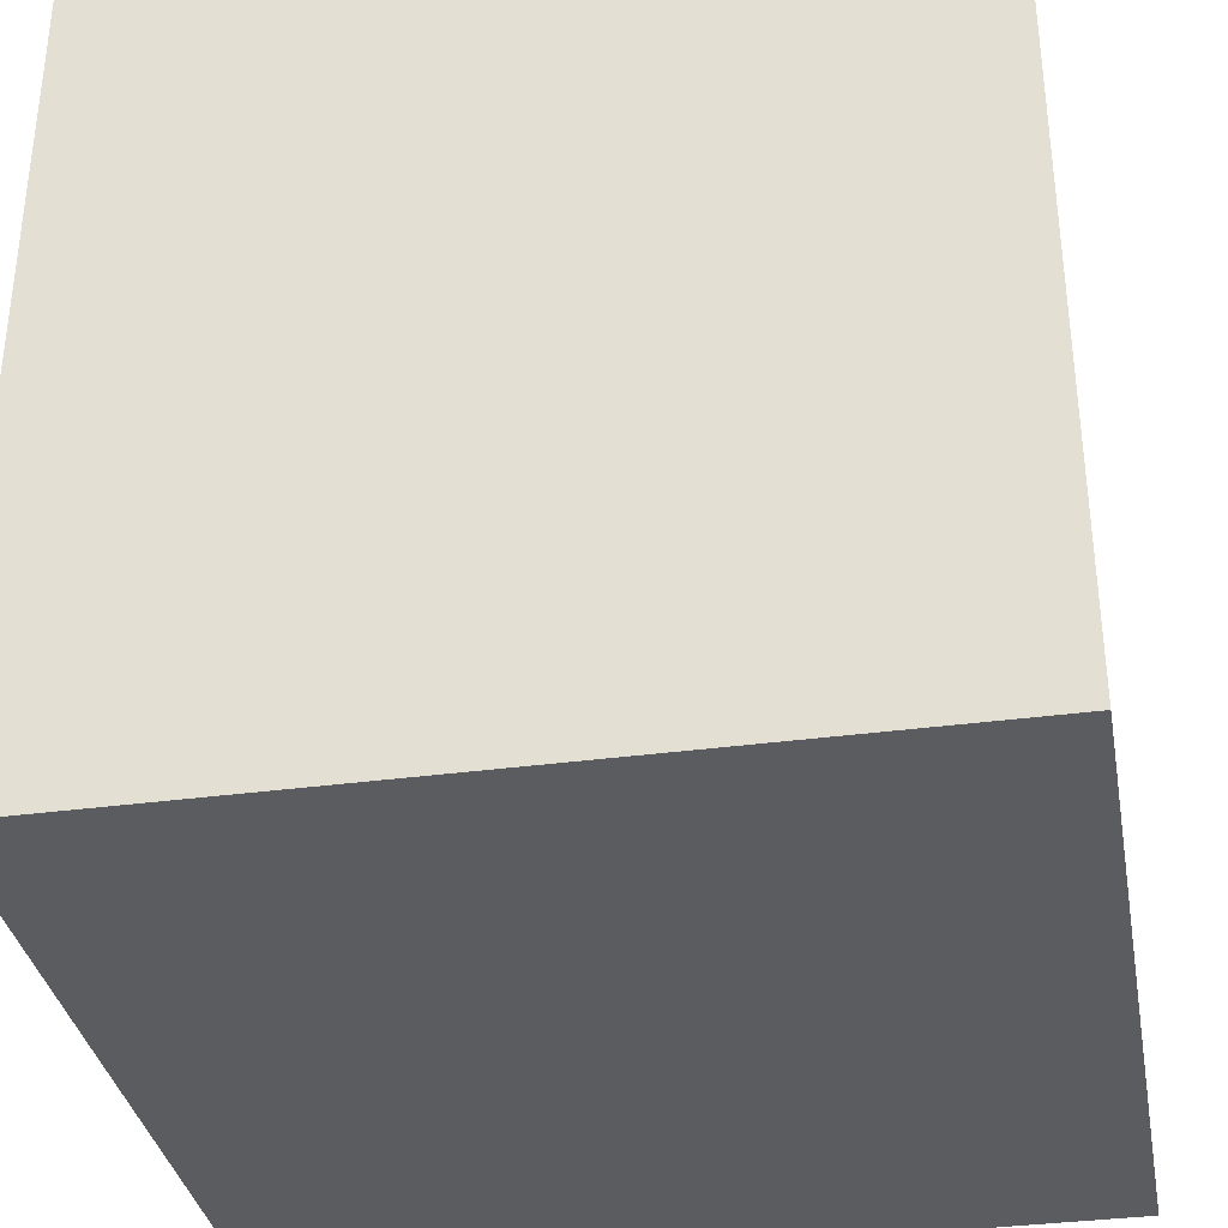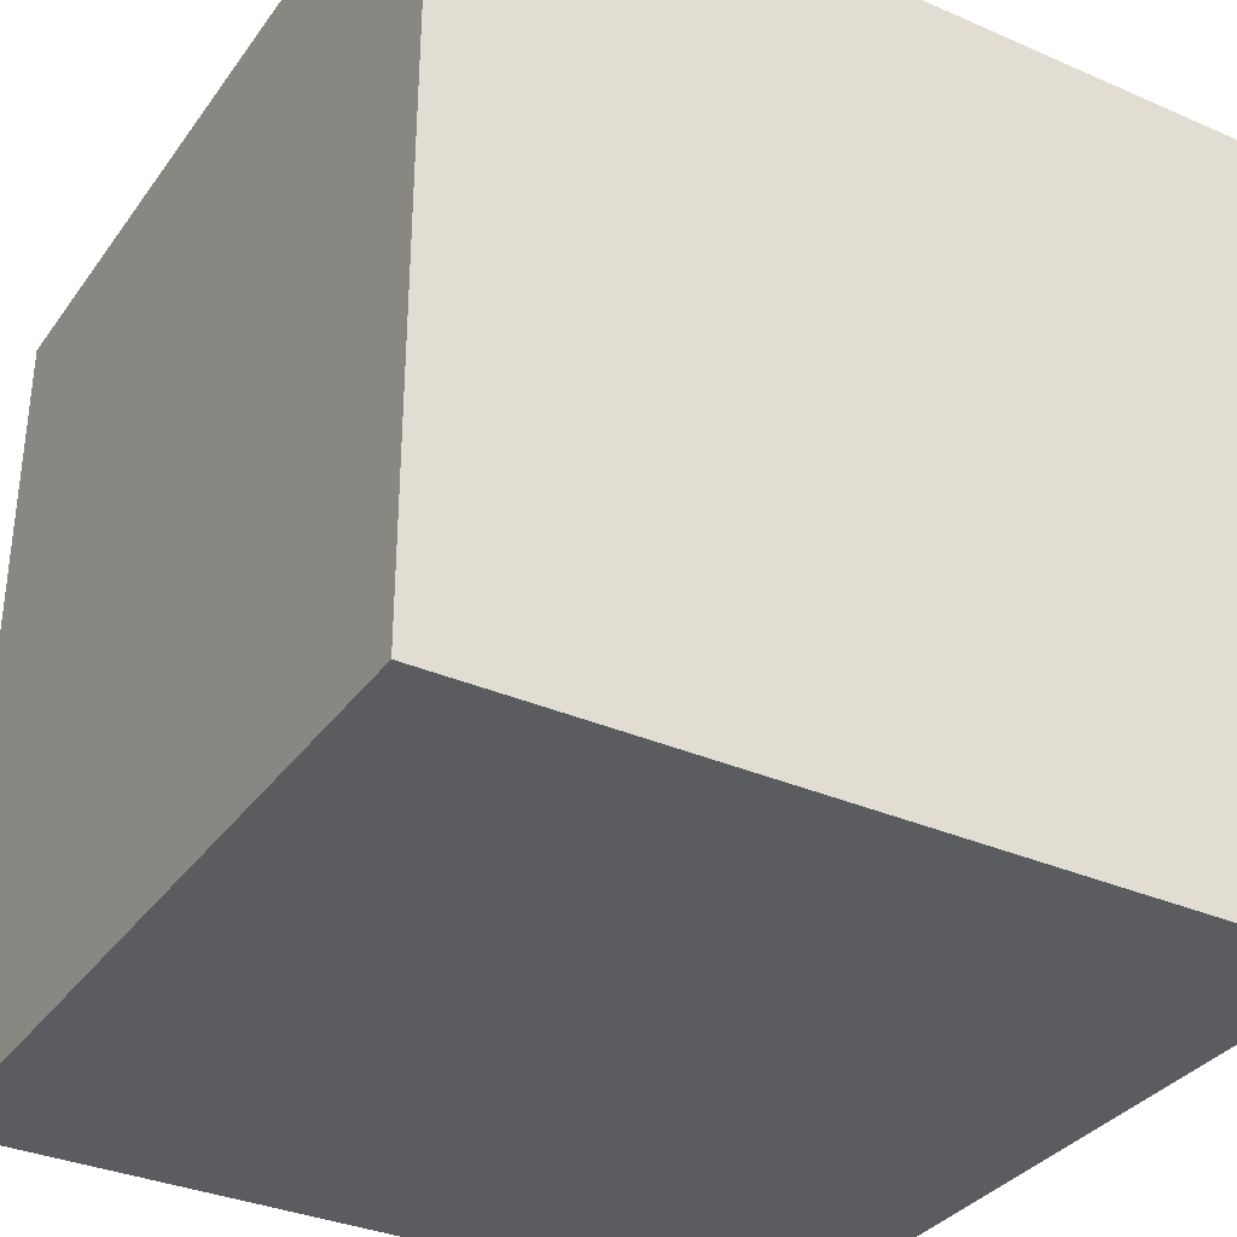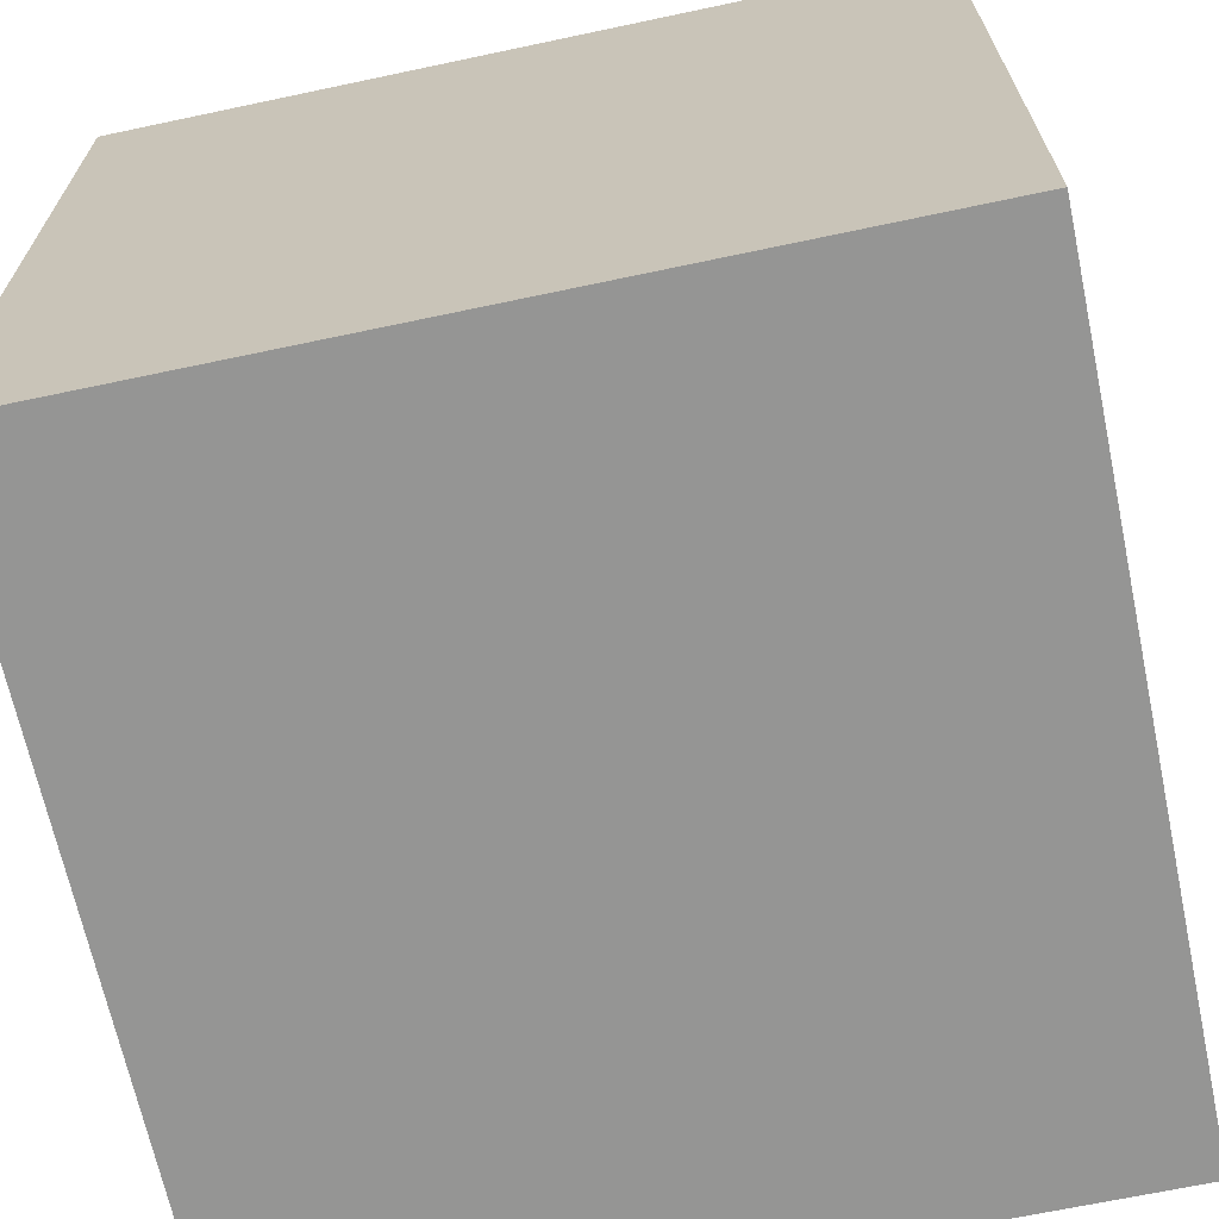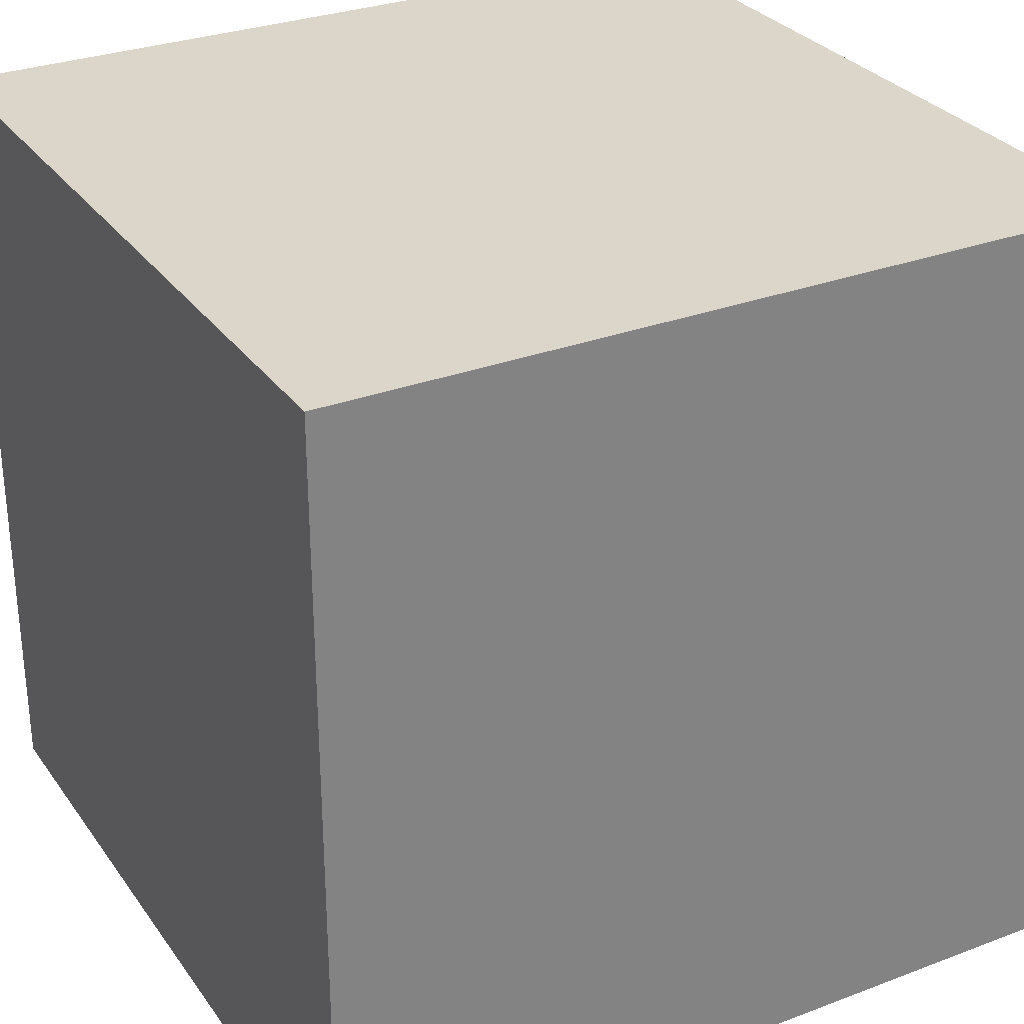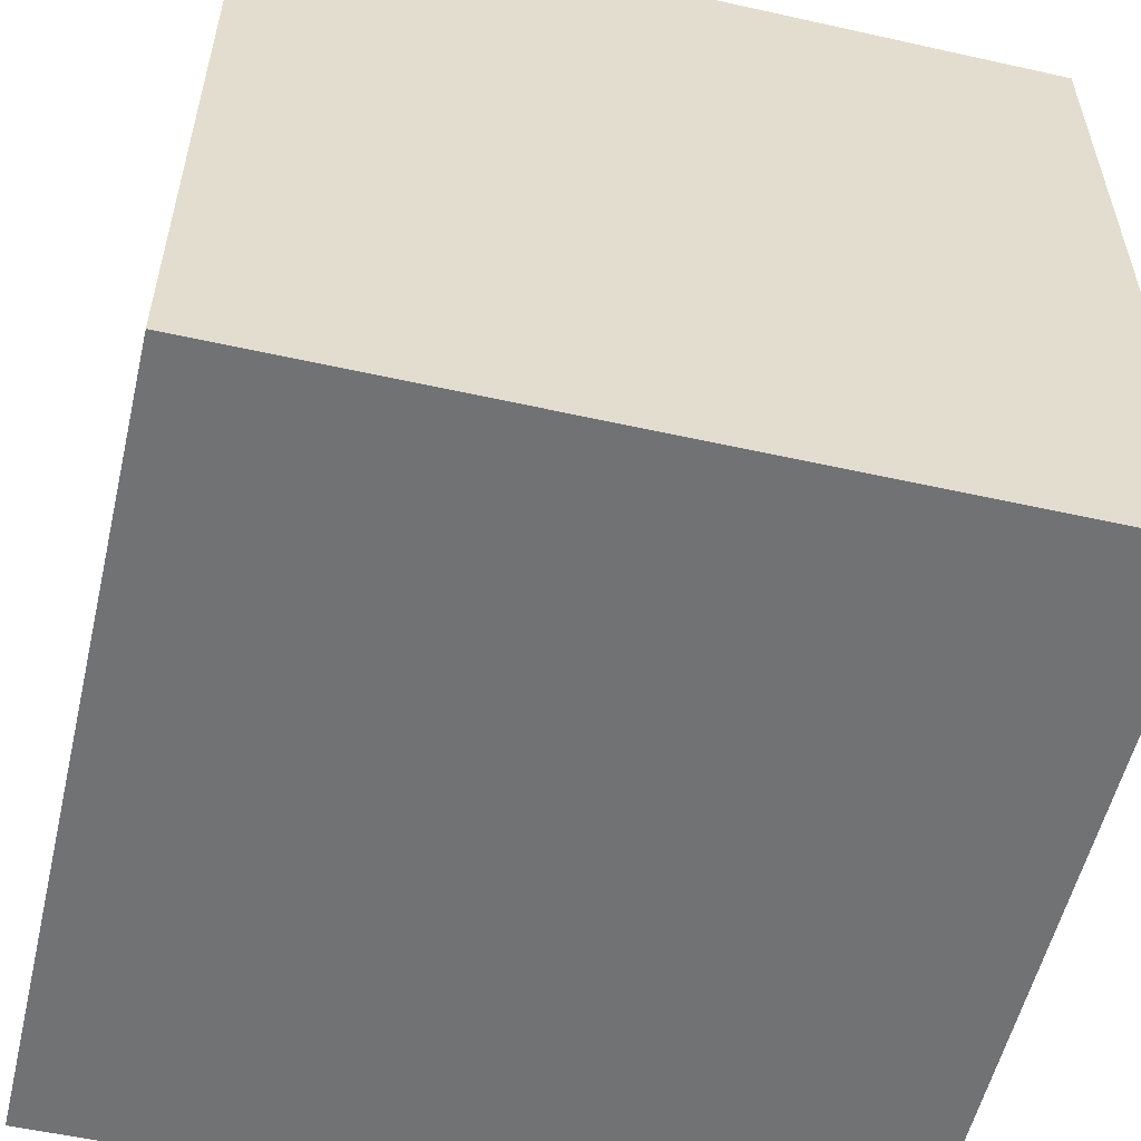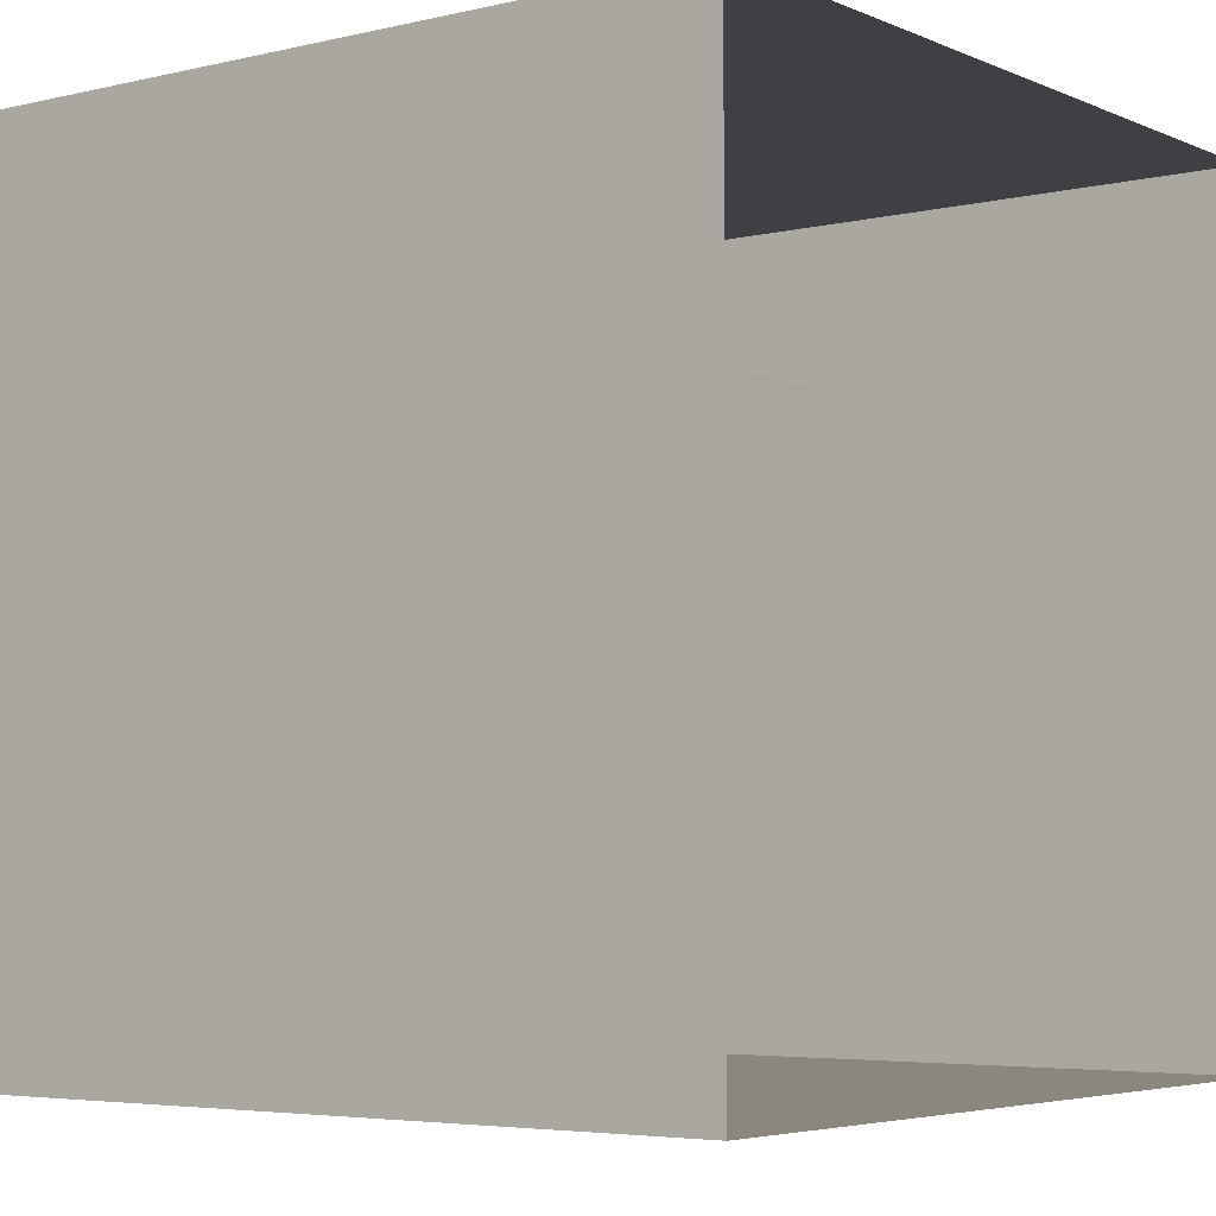
<metadata>
{"format":"obj","ext":"obj","renderer":"f3d","projection":"perspective","resolution":1024,"background":"white","views":[{"elev":-34.9,"azim":10.2,"up":"+Z"},{"elev":-34.0,"azim":59.5,"up":"+Z"},{"elev":-67.4,"azim":-78.0,"up":"+Y"},{"elev":29.9,"azim":151.1,"up":"+Y"},{"elev":-55.5,"azim":76.8,"up":"+Z"},{"elev":-4.7,"azim":-53.0,"up":"+Y"}]}
</metadata>
<code>
o Cube
v 2 2 -2
v 2 -2 -2
v 2 2 2
v 2 -2 2
v -2 2 -2
v -2 -2 -2
v -2 2 2
v -2 -2 2
f 1 5 7
f 1 7 3
f 8 7 5
f 8 5 6
f 6 2 4
f 6 4 8
f 2 1 3
f 2 3 4
f 6 5 1
f 6 1 2
o Light
v -1 -1 -0.5
v 1 -1 -0.5
v -1 1 -0.5
v 1 1 -0.5
f 9 10 12
f 9 12 11
o Light2
v -1 -1 0.5
v 1 -1 0.5
v -1 1 0.5
v 1 1 0.5
f 13 14 16
f 13 16 15

</code>
